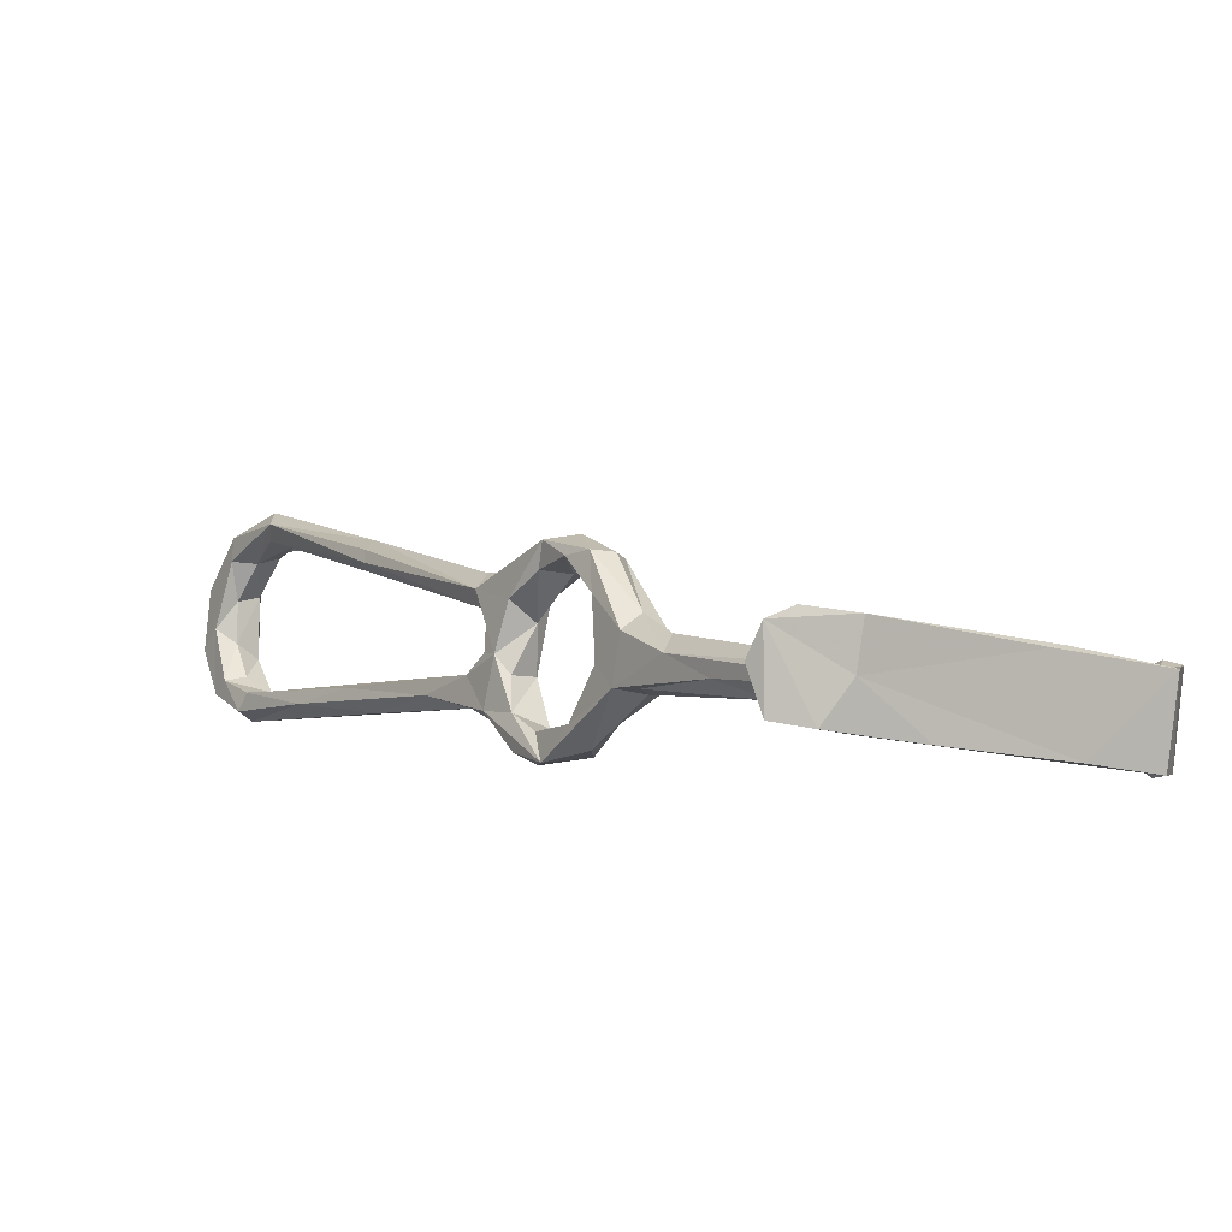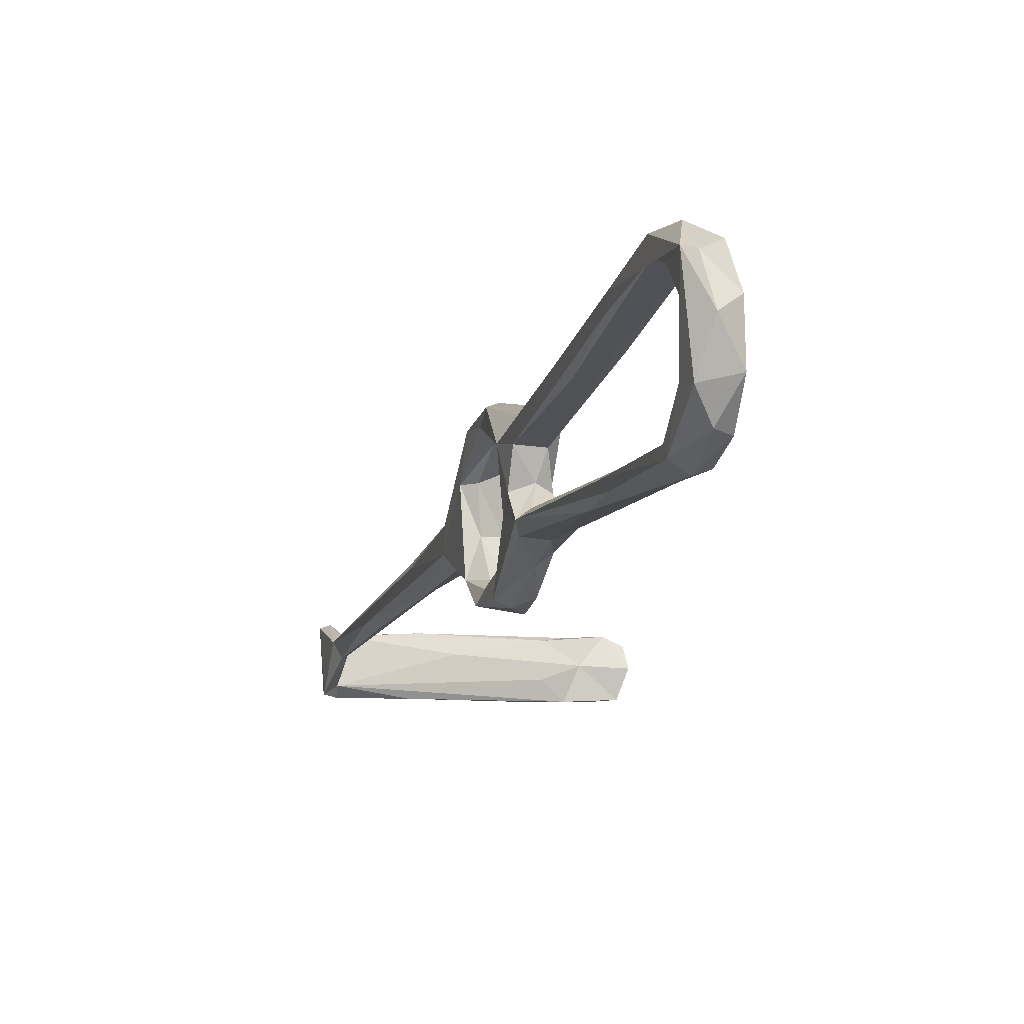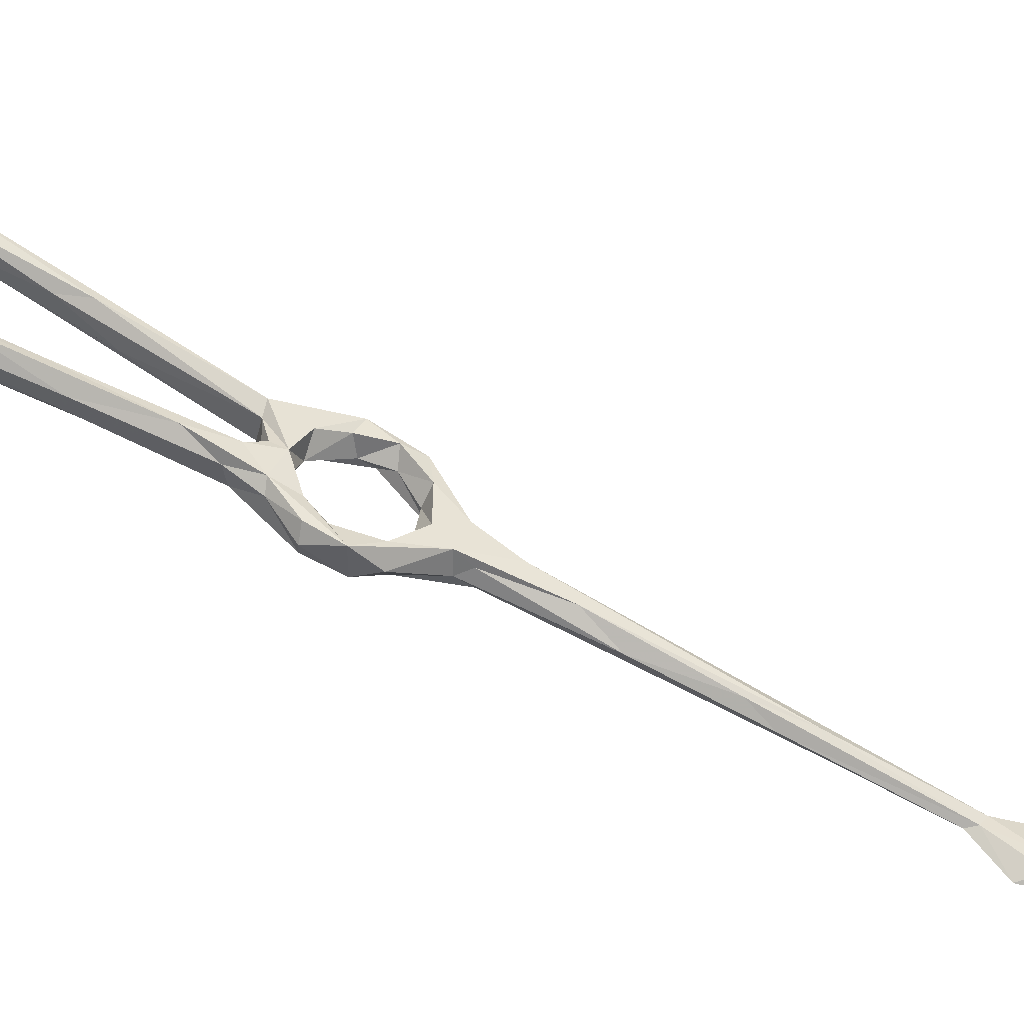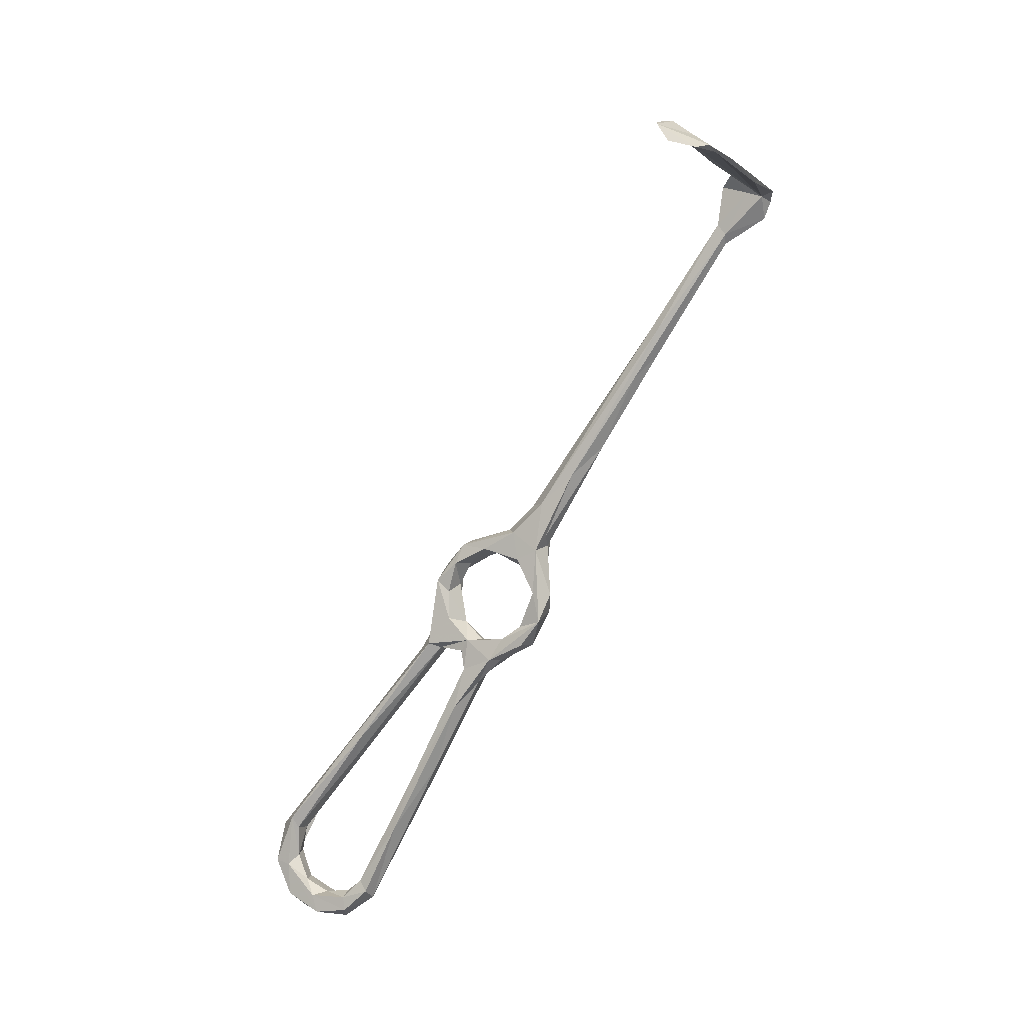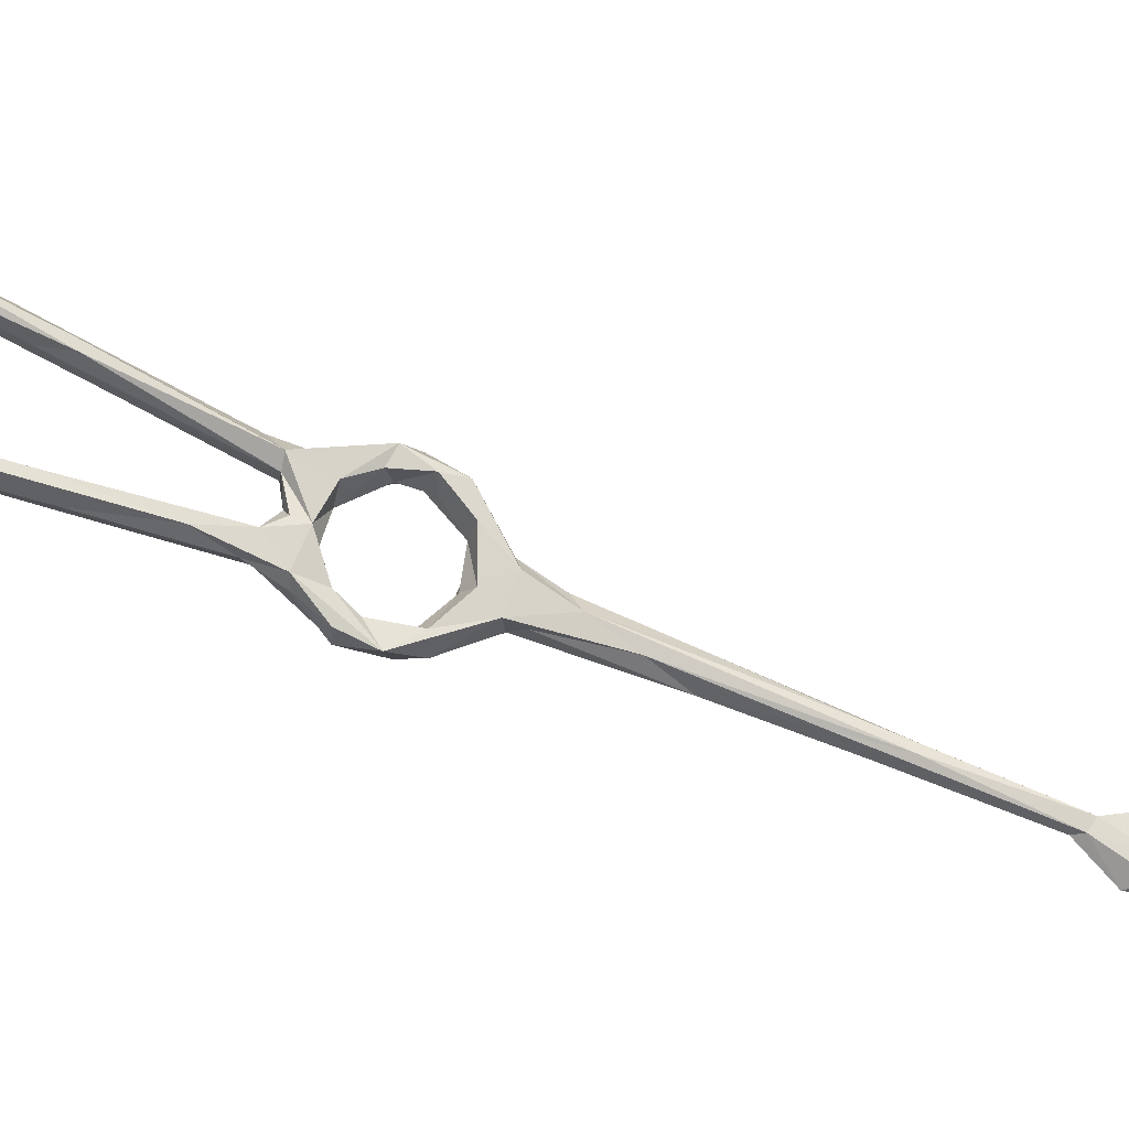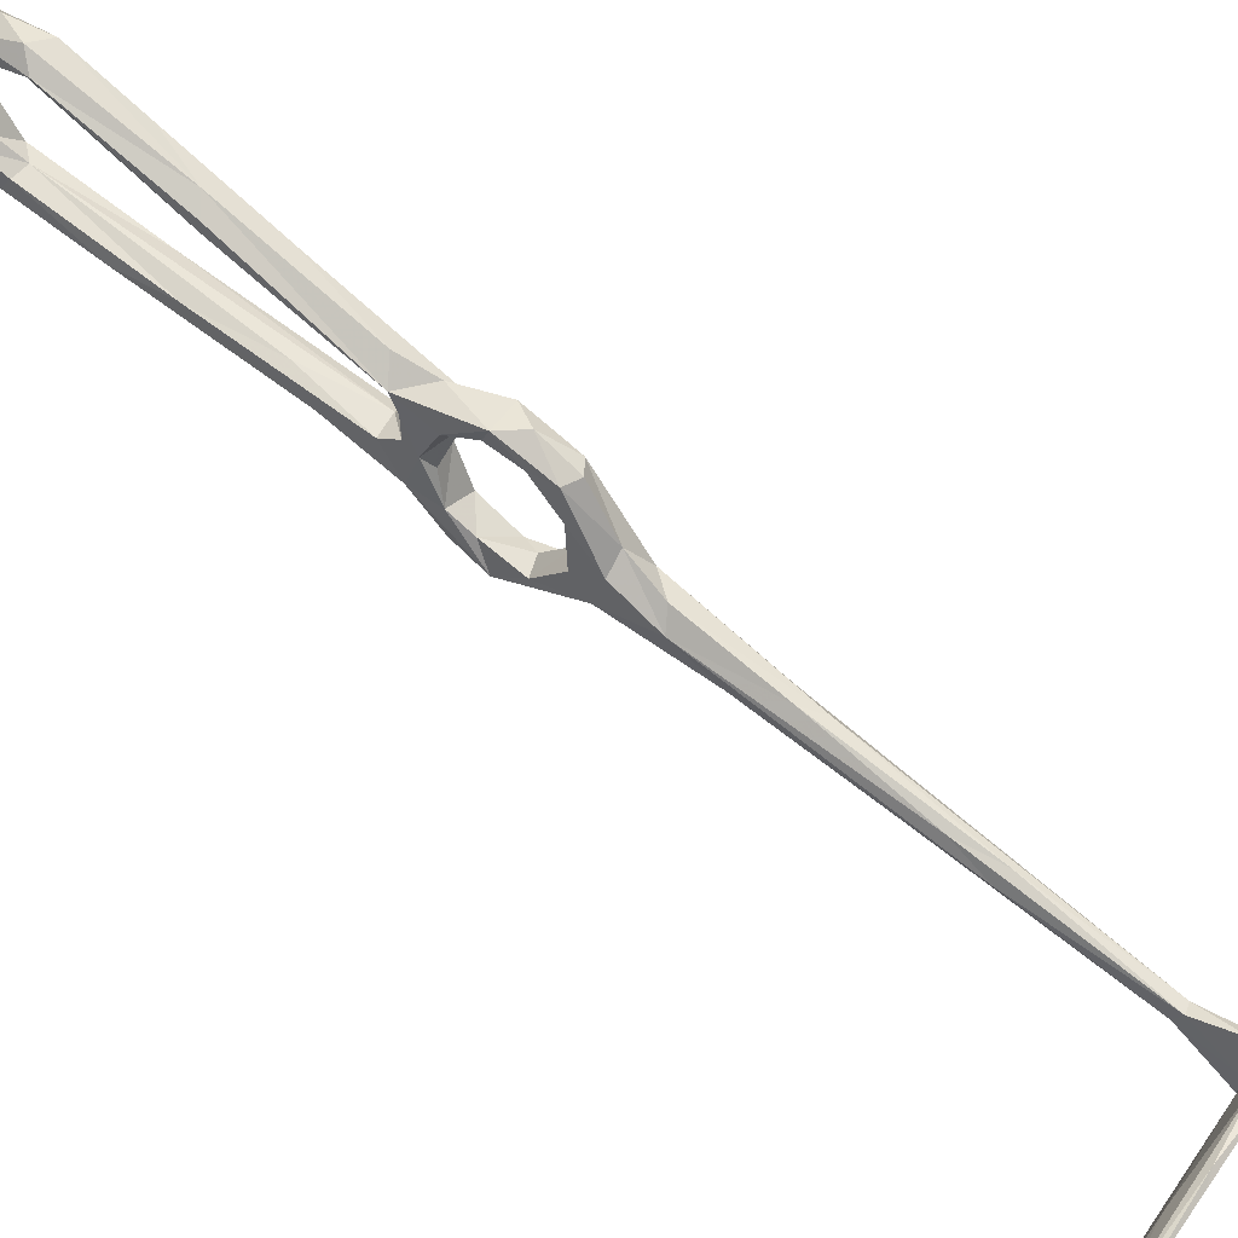
<metadata>
{"format":"obj","ext":"obj","renderer":"f3d","projection":"perspective","resolution":1024,"background":"white","views":[{"elev":-17.2,"azim":176.1,"up":"+Z"},{"elev":4.1,"azim":15.3,"up":"+Z"},{"elev":-50.6,"azim":99.5,"up":"+Z"},{"elev":31.1,"azim":122.6,"up":"+Y"},{"elev":-19.0,"azim":105.7,"up":"+Z"},{"elev":50.3,"azim":156.5,"up":"+Z"}]}
</metadata>
<code>
v 111.1 -162.4 -461.5
v 106.6 -155.7 -463.2
v 108 -156.1 -460.7
v 111.9 -163.2 -457.3
v 113.4 -161.9 -462.7
v 113.5 -154.6 -464.3
v 116.9 -160.7 -461.4
v 120.6 -165.5 -454.4
v 118.2 -166.2 -456.3
v 114.1 -157.4 -459.4
v 117.1 -160.7 -455.9
v 107.8 -152.1 -459.8
v 110.3 -149.3 -460.6
v 103.5 -150.3 -460.1
v 104.8 -146.7 -454
v 101.4 -145.5 -446.7
v 105.3 -140.4 -458.2
v 107.3 -143.3 -454.2
v 104.2 -145.7 -446.3
v 96.76 -138.6 -457.5
v 100.6 -141.3 -458.8
v 107.3 -150.2 -463.8
v 150.6 -212.7 -413.2
v 150 -216.1 -410.4
v 156.4 -223 -415.9
v 150.6 -215.3 -415.1
v 152.6 -222.2 -416.4
v 145.5 -216.6 -411.4
v 137.5 -204.4 -418.4
v 137.3 -204 -421
v 146.4 -218.3 -414.3
v 137.7 -196.8 -424.9
v 150.9 -222.1 -409.9
v 156.3 -223.3 -412.1
v 152.1 -229 -412.9
v 149.3 -223.7 -414.9
v 159.7 -229.1 -418.5
v 154.5 -229.4 -413.3
v 157.4 -233 -420.4
v 155 -234.3 -428.7
v 152.3 -228 -419.7
v 101.9 -137.7 -459
v 107.7 -143.2 -444.8
v 104.4 -138 -451.3
v 101.4 -139.7 -448.4
v 98.15 -132.9 -453.1
v 99.6 -130.4 -456.4
v 97.05 -138.9 -453.1
v 86.13 -120.8 -461.5
v 103 -147.6 -438.7
v 104.4 -144.5 -438.8
v 94.44 -123.4 -461.7
v 87.34 -117.7 -466
v 83.98 -114 -461.5
v 88.14 -116.5 -459.7
v 107.3 -148.9 -440.6
v 106.4 -152.6 -437.9
v 110.9 -147.9 -438.3
v 107.9 -144 -438.7
v 136.7 -190.4 -426.2
v 136.7 -190.8 -424
v 128.9 -188.2 -429.8
v 135.2 -194 -421.6
v 108.3 -156.3 -434.9
v 108.5 -150.6 -434.4
v 113.6 -152.7 -434.7
v 114 -154.6 -438.2
v 109.3 -154.8 -438.6
v 117.6 -159.7 -440.6
v 113.7 -162 -443.3
v 111.9 -163.4 -439.6
v 115.2 -163.7 -435.6
v 155.5 -226.2 -421
v 160.3 -230.5 -427.5
v 158.7 -227.4 -425
v 155.4 -227.4 -427.3
v 152.3 -230 -428.9
v 158.4 -227.8 -435
v 156.7 -231.3 -434
v 150.4 -227.8 -437.8
v 149.6 -226.3 -436.1
v 153.8 -225.5 -432.9
v 150.4 -222.1 -436.1
v 58.47 -71.07 -481.8
v 53.14 -64.88 -488.9
v 58.64 -68.54 -481.7
v 69.38 -91.56 -473.4
v 56.15 -68.79 -479.4
v 73.17 -89.74 -472.5
v 57.79 -67.1 -479.1
v 70.67 -89.85 -470.2
v 76.56 -96.32 -468.2
v 50.41 -59.09 -478.1
v 52.59 -59.71 -477.4
v 53.69 -59.31 -488.1
v 53.62 -59.19 -484.3
v 51.72 -61.02 -489.5
v 53.72 -55.75 -479.8
v 53.09 -57.64 -490.6
v 64.44 -51.6 -491.1
v 62.71 -51.43 -491.1
v 85.49 -38.4 -488.5
v 71.49 -46.1 -483.5
v 64.85 -47.24 -479.8
v 51.91 -54.51 -479.9
v 67.03 -44.93 -480.8
v 152.8 -225.3 -439.9
v 85.08 -35.28 -481.8
v 74.23 -96.68 -472.9
v 79.58 -100.9 -470
v 121.9 -166.2 -437.3
v 120 -169.9 -433.9
v 119.4 -162.9 -447.3
v 115.8 -169.1 -439.4
v 114.8 -168.4 -446
v 113.5 -166 -449.5
v 118.6 -167.4 -444.7
v 117.1 -162.8 -450.2
v 122 -172.2 -452.2
v 117.5 -172.2 -451.8
v 117.3 -173.2 -449.4
v 119.2 -172 -447.9
v 132.9 -196 -446.5
v 122.8 -169.1 -448.4
v 126.2 -186 -427.8
v 120.3 -167.2 -439.9
v 120.6 -165.7 -446.3
v 128.2 -177.4 -449
v 88.95 -36.06 -492.7
v 88.58 -33.53 -487.5
v 80.01 -40.58 -492.4
v 87.83 -31.68 -481.6
v 91.29 -33.97 -486.3
v 94.65 -29.79 -481.5
v 98.15 -28.81 -483.3
v 99.77 -31.31 -486.9
v 92.48 -33.34 -493
v 97.79 -32.23 -492.6
v 129 -183.3 -445
v 157 -225.2 -433.6
v 153.6 -220.8 -436.6
v 154.8 -222.3 -439.2
v 138.6 -207.6 -443
v 136.6 -204.6 -441.8
v 145.8 -206.5 -442.3
v 139.1 -196.2 -442.7
v 134.4 -193 -447.3
f 53 87 109
f 71 114 125
f 17 52 47
f 122 139 124
f 8 128 119
f 61 111 63
f 134 136 135
f 83 139 122
f 75 78 140
f 30 125 114
f 48 54 49
f 43 44 59
f 133 136 134
f 132 134 135
f 85 95 86
f 129 138 133
f 106 132 130
f 104 108 132
f 95 100 129
f 111 126 113
f 130 135 137
f 14 16 20
f 69 111 113
f 108 133 134
f 60 126 111
f 16 19 56
f 113 127 124
f 114 117 126
f 95 99 100
f 121 144 122
f 12 13 15
f 98 108 104
f 88 91 90
f 39 40 74
f 35 39 38
f 6 11 8
f 85 93 97
f 28 63 29
f 71 125 112
f 3 12 14
f 2 6 5
f 101 130 131
f 31 62 32
f 70 113 118
f 56 68 57
f 24 33 34
f 32 62 126
f 74 79 78
f 10 13 12
f 107 145 142
f 49 88 87
f 43 58 56
f 66 72 111
f 101 106 130
f 43 59 58
f 16 56 57
f 31 36 35
f 115 121 117
f 86 95 96
f 129 131 137
f 24 28 33
f 26 27 31
f 50 64 65
f 121 123 143
f 6 17 13
f 124 146 128
f 6 13 10
f 120 123 121
f 58 67 68
f 12 15 14
f 23 27 26
f 28 29 35
f 98 104 105
f 19 43 56
f 25 75 73
f 93 94 98
f 84 85 86
f 25 37 74
f 1 5 9
f 77 82 81
f 23 26 60
f 35 40 39
f 42 53 52
f 135 138 137
f 121 143 144
f 18 44 43
f 67 69 70
f 102 133 103
f 68 70 71
f 32 126 60
f 102 129 133
f 23 63 24
f 46 47 55
f 44 45 59
f 25 74 75
f 17 47 44
f 78 79 107
f 124 139 146
f 64 71 72
f 135 136 138
f 81 83 144
f 2 3 14
f 50 65 51
f 16 57 50
f 78 142 140
f 83 140 141
f 86 90 89
f 113 126 127
f 86 110 109
f 114 115 117
f 141 142 145
f 83 122 144
f 16 48 20
f 25 73 27
f 107 143 123
f 37 39 74
f 29 125 30
f 45 48 50
f 85 88 93
f 28 35 33
f 11 116 118
f 18 43 19
f 69 113 70
f 58 59 66
f 23 25 27
f 50 57 64
f 14 21 22
f 3 4 10
f 115 116 121
f 24 63 28
f 130 137 131
f 117 122 127
f 35 36 41
f 89 90 92
f 95 98 96
f 30 114 62
f 76 82 77
f 128 146 145
f 23 61 63
f 8 113 124
f 84 88 85
f 23 60 61
f 80 144 143
f 21 53 42
f 67 70 68
f 83 141 146
f 95 103 98
f 6 22 17
f 17 44 18
f 35 77 40
f 119 123 120
f 13 17 18
f 140 142 141
f 128 145 147
f 1 2 5
f 107 123 147
f 27 41 36
f 40 80 79
f 57 71 64
f 77 81 80
f 56 58 68
f 5 7 9
f 45 51 59
f 26 31 32
f 46 54 48
f 64 66 65
f 66 111 69
f 64 72 66
f 95 129 102
f 6 10 11
f 2 4 3
f 80 81 144
f 30 62 31
f 46 55 54
f 20 53 21
f 95 102 103
f 70 118 116
f 13 18 15
f 5 6 7
f 70 116 71
f 100 131 129
f 86 89 110
f 75 140 76
f 27 36 31
f 1 121 116
f 45 46 48
f 133 138 136
f 25 34 37
f 57 68 71
f 23 24 34
f 84 109 87
f 119 147 123
f 81 82 83
f 59 65 66
f 74 78 75
f 63 111 112
f 34 38 37
f 122 124 127
f 99 101 100
f 100 101 131
f 71 116 115
f 33 38 34
f 78 107 142
f 26 32 60
f 45 47 46
f 37 38 39
f 14 20 21
f 6 8 7
f 4 11 10
f 1 120 121
f 17 21 42
f 54 91 88
f 17 22 21
f 103 133 108
f 71 112 72
f 80 143 107
f 44 47 45
f 1 4 2
f 14 15 16
f 16 50 48
f 29 30 31
f 88 94 93
f 97 105 99
f 90 96 94
f 15 19 16
f 8 119 9
f 60 111 61
f 117 127 126
f 82 140 83
f 85 97 95
f 95 97 99
f 58 66 67
f 94 96 98
f 107 147 145
f 8 124 128
f 104 106 105
f 93 105 97
f 101 105 106
f 20 48 49
f 79 80 107
f 41 73 76
f 117 121 122
f 41 76 77
f 3 10 12
f 84 87 88
f 40 79 74
f 86 96 90
f 35 41 77
f 20 49 87
f 141 145 146
f 99 105 101
f 20 87 53
f 2 14 22
f 119 128 147
f 108 134 132
f 54 55 91
f 53 109 110
f 23 34 25
f 47 89 92
f 129 137 138
f 88 90 94
f 52 110 89
f 47 92 55
f 55 92 91
f 27 73 41
f 83 146 139
f 73 75 76
f 52 53 110
f 1 9 120
f 33 35 38
f 47 52 89
f 49 54 88
f 84 86 109
f 29 31 35
f 29 63 125
f 66 69 67
f 98 103 108
f 71 115 114
f 4 116 11
f 90 91 92
f 45 50 51
f 7 8 9
f 40 77 80
f 8 11 113
f 93 98 105
f 9 119 120
f 2 22 6
f 104 132 106
f 72 112 111
f 76 140 82
f 63 112 125
f 51 65 59
f 1 116 4
f 11 118 113
f 130 132 135
f 62 114 126
f 15 18 19
f 17 42 52

</code>
